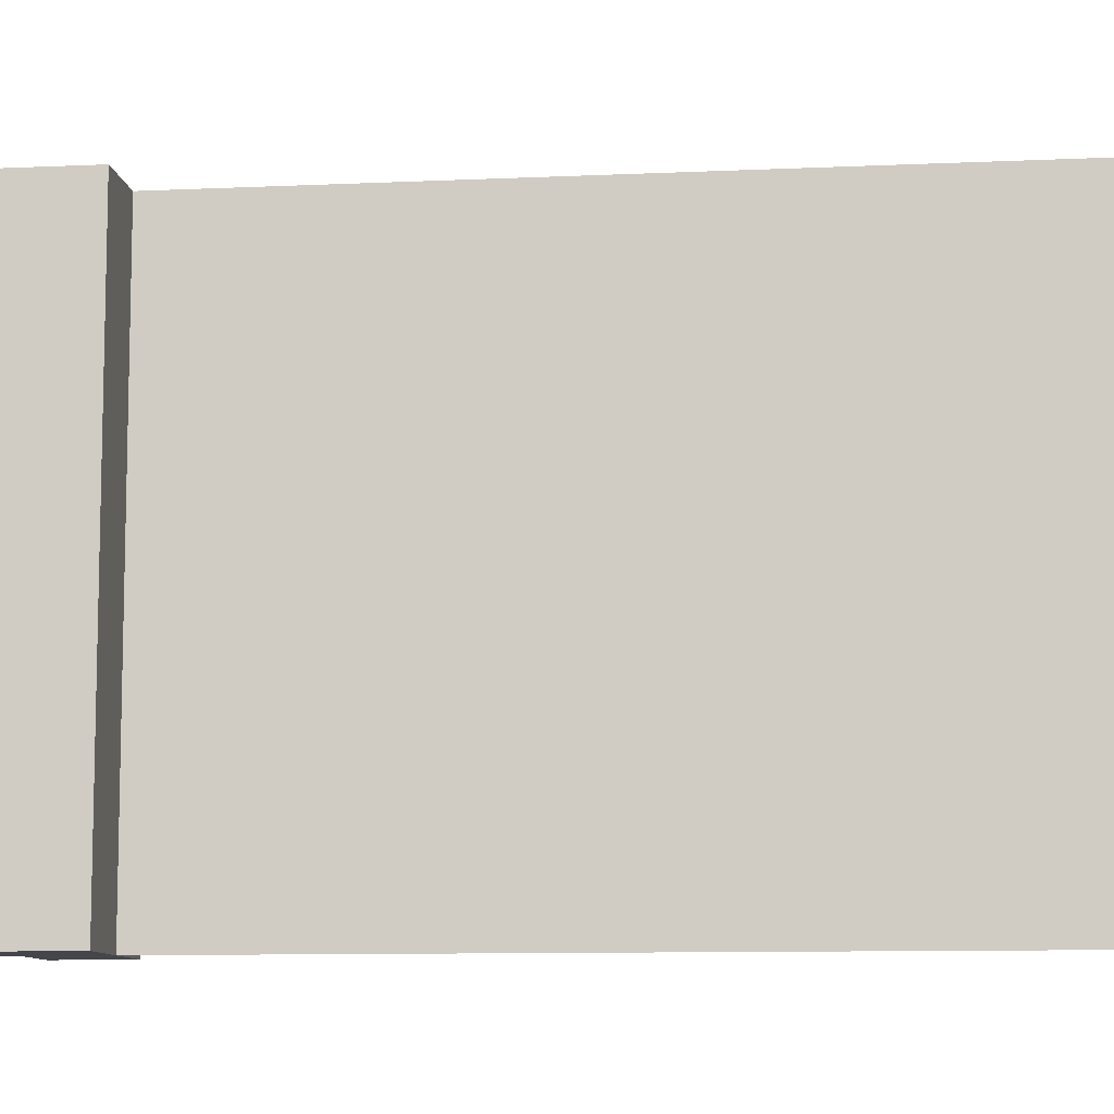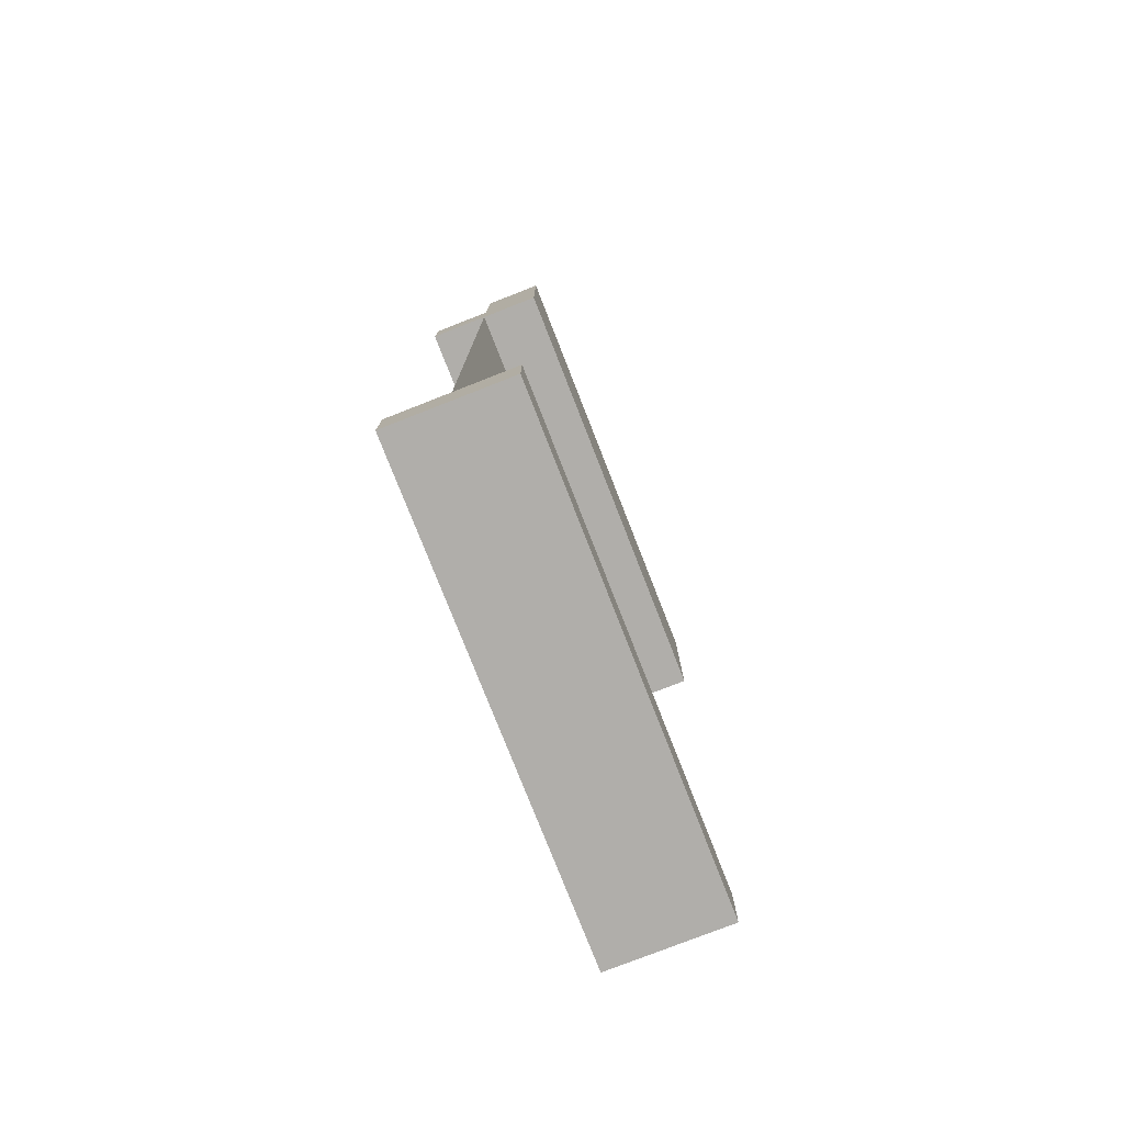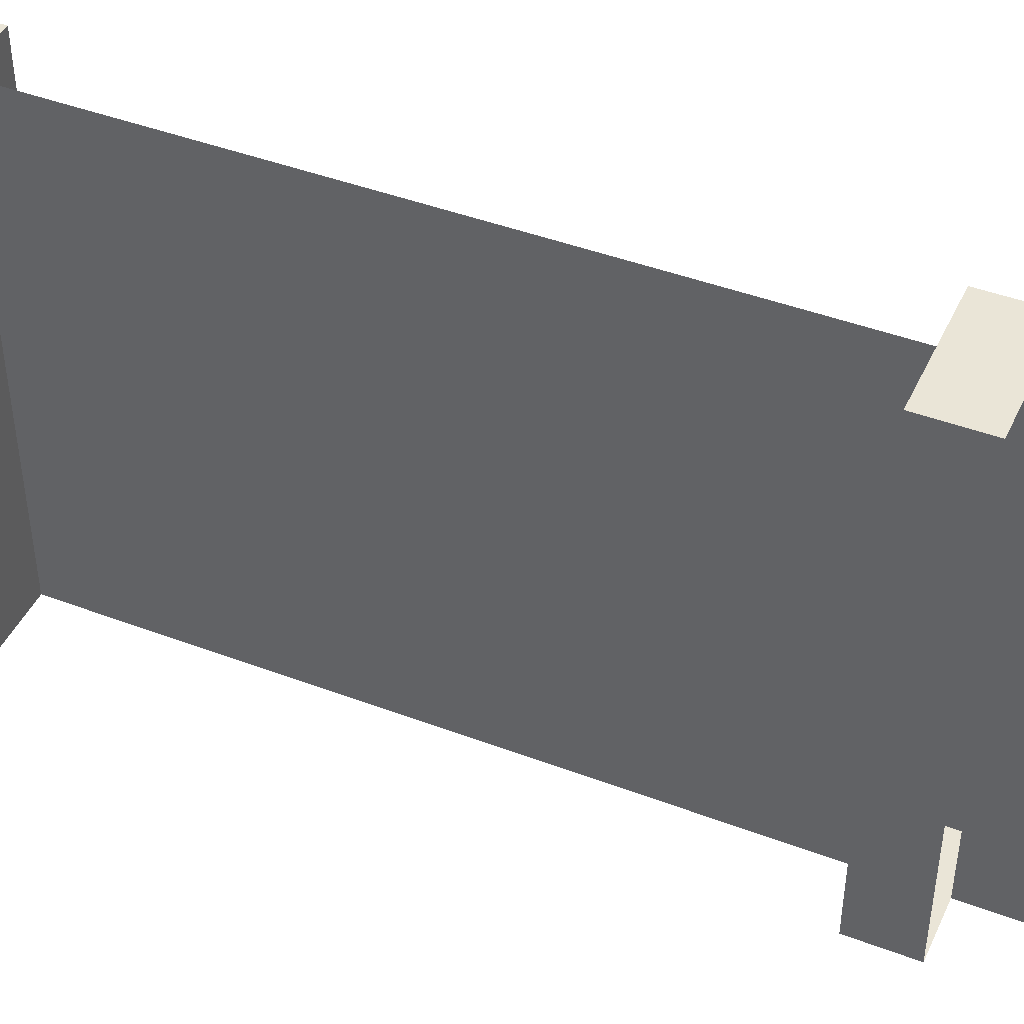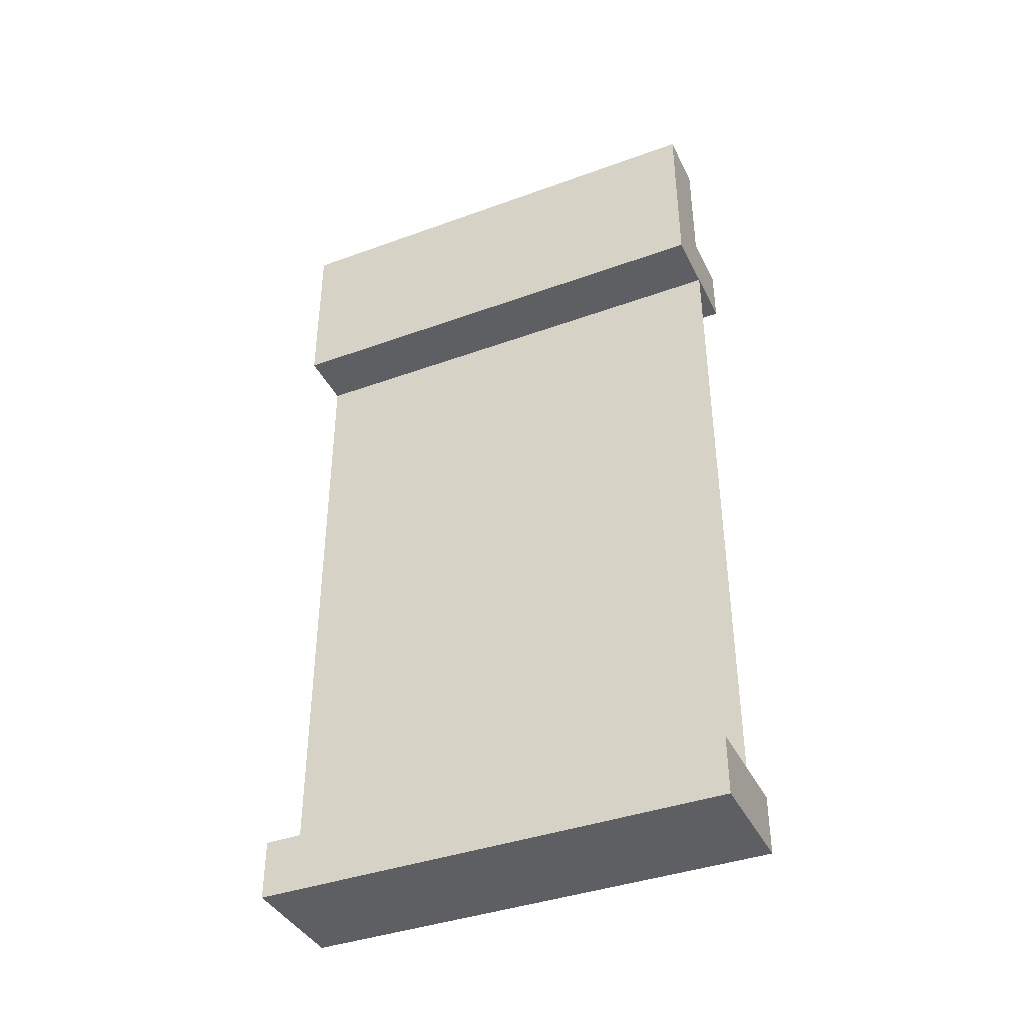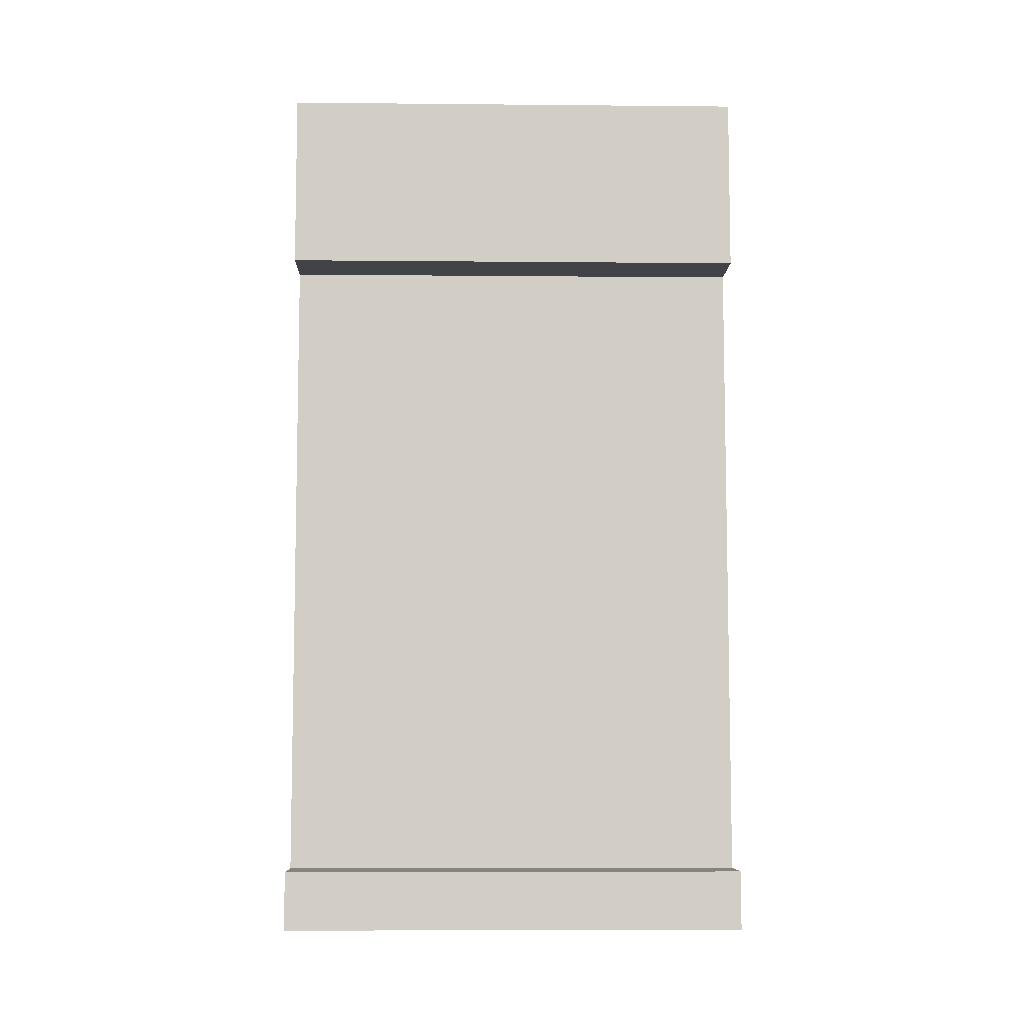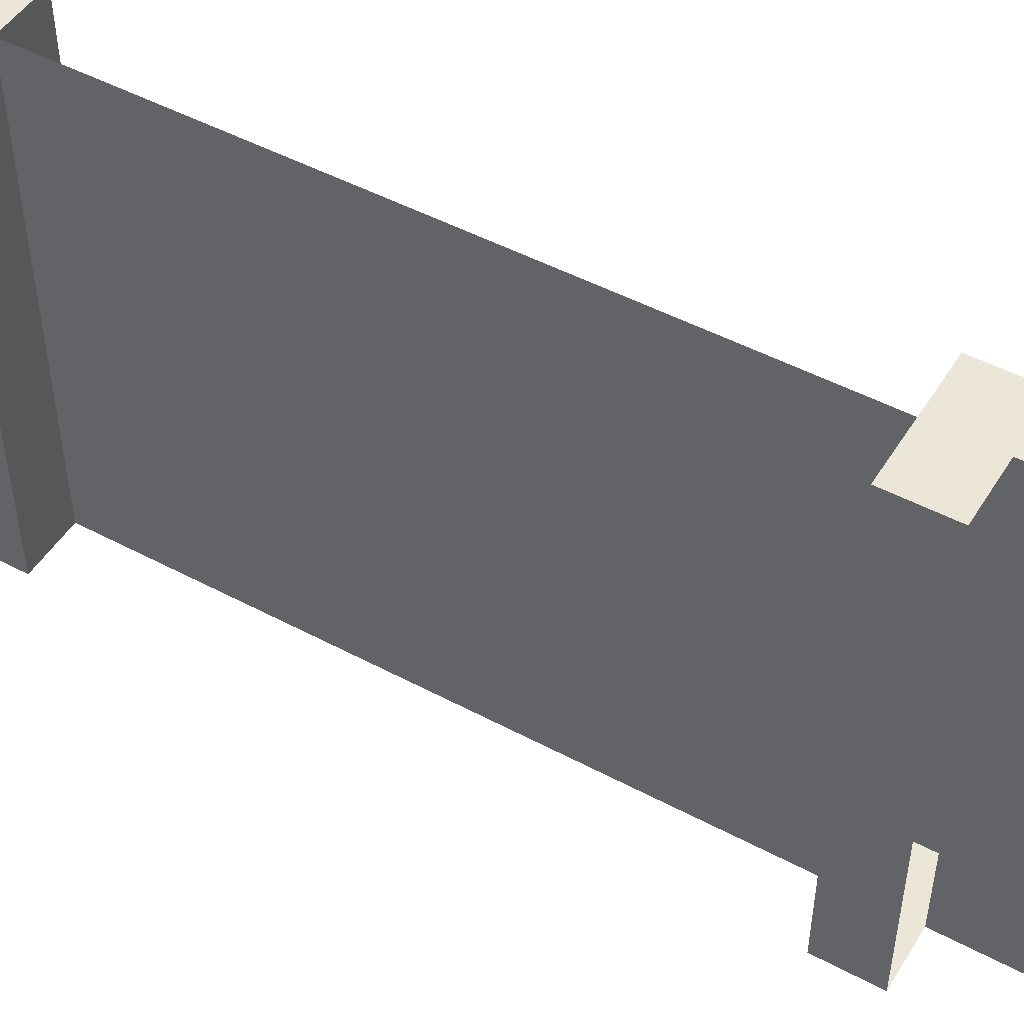
<metadata>
{"format":"obj","ext":"obj","renderer":"f3d","projection":"perspective","resolution":1024,"background":"white","views":[{"elev":-9.5,"azim":-83.0,"up":"+Z"},{"elev":-77.7,"azim":-158.6,"up":"+Y"},{"elev":44.1,"azim":113.9,"up":"+Z"},{"elev":-39.5,"azim":-65.7,"up":"+Y"},{"elev":-7.5,"azim":-91.5,"up":"+Y"},{"elev":48.8,"azim":120.7,"up":"+Z"}]}
</metadata>
<code>
v -0.375 -1.688 -0.375
v -0.375 -0.4375 -0.375
v -0.375 -0.4375 0.375
v -0.375 -1.688 0.375
v -0.375 -1.75 0.5
v -0.375 -1.75 -0.5
v -0.375 -0.375 -0.5
v -0.375 -0.375 0.5
v -0.375 -0.25 -0.5
v -0.375 0 -0.5
v -0.375 0 0.5
v -0.375 -0.25 0.5
v -0.5 -0.375 0.5
v -0.25 -0.25 0.5
v -0.25 -0.375 0.5
v -0.25 -0.375 -0.5
v -0.25 -0.25 -0.5
v -0.5 -0.375 -0.5
v -0.5 0 -0.5
v -0.5 0 0.5
v -0.25 -1.75 0.5
v -0.25 -1.75 -0.5
v -0.25 -1.875 0.5
v -0.25 -1.875 -0.5
v -0.5 -1.875 -0.5
v -0.5 -1.75 -0.5
v -0.5 -1.75 0.5
v -0.5 -1.875 0.5
v -0.375 -1.875 0.5
v -0.375 -1.688 -0.375
f 1 2 3
f 1 3 4
f 1 4 2
f 4 3 2
f 1 4 5
f 1 5 4
f 1 2 6
f 1 6 5
f 1 5 6
f 1 6 2
f 2 6 7
f 2 7 6
f 7 2 3
f 7 3 8
f 7 8 3
f 7 3 2
f 14 15 16
f 14 16 17
f 15 8 7
f 15 7 16
f 4 5 8
f 4 8 3
f 4 3 8
f 4 8 5
f 21 22 6
f 21 6 5
f 21 23 22
f 22 23 24
f 6 26 5
f 5 26 27
f 23 28 24
f 24 28 25
f 25 28 27
f 25 27 26
f 9 10 11
f 9 11 12
f 12 11 13
f 12 13 14
f 14 13 8
f 14 8 15
f 17 16 7
f 17 7 9
f 9 7 18
f 9 18 19
f 9 19 10
f 20 19 18
f 20 18 13
f 20 13 11
f 8 13 18
f 8 18 7
f 21 5 23
f 22 24 6
f 6 24 25
f 6 25 26
f 5 27 28
f 5 28 23

</code>
